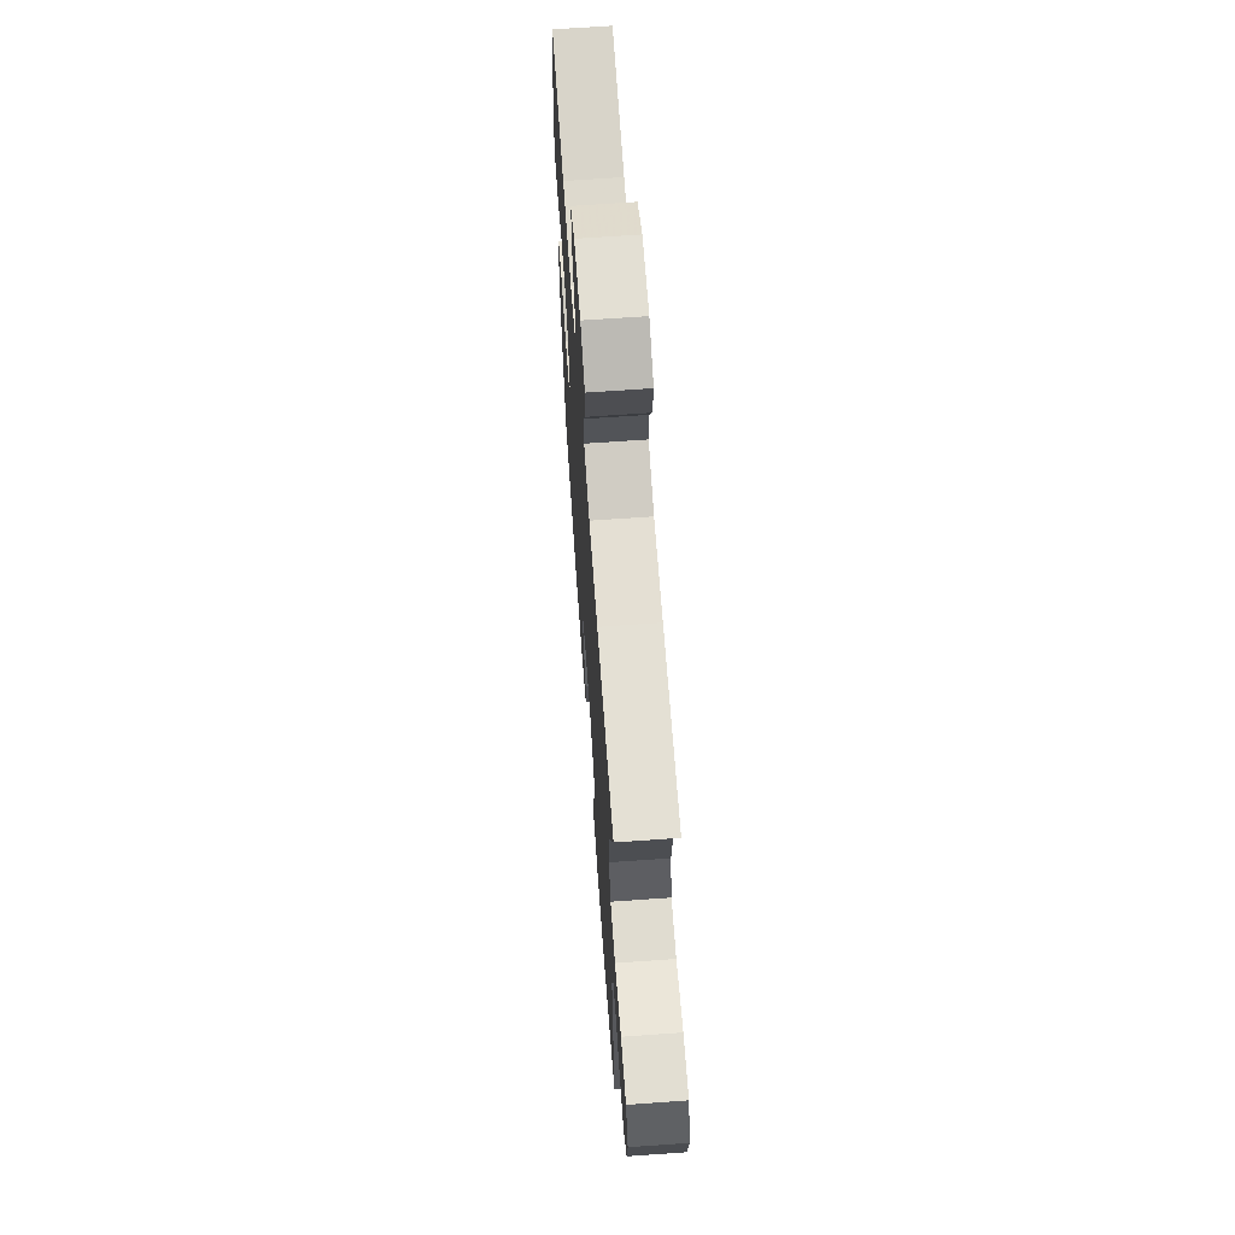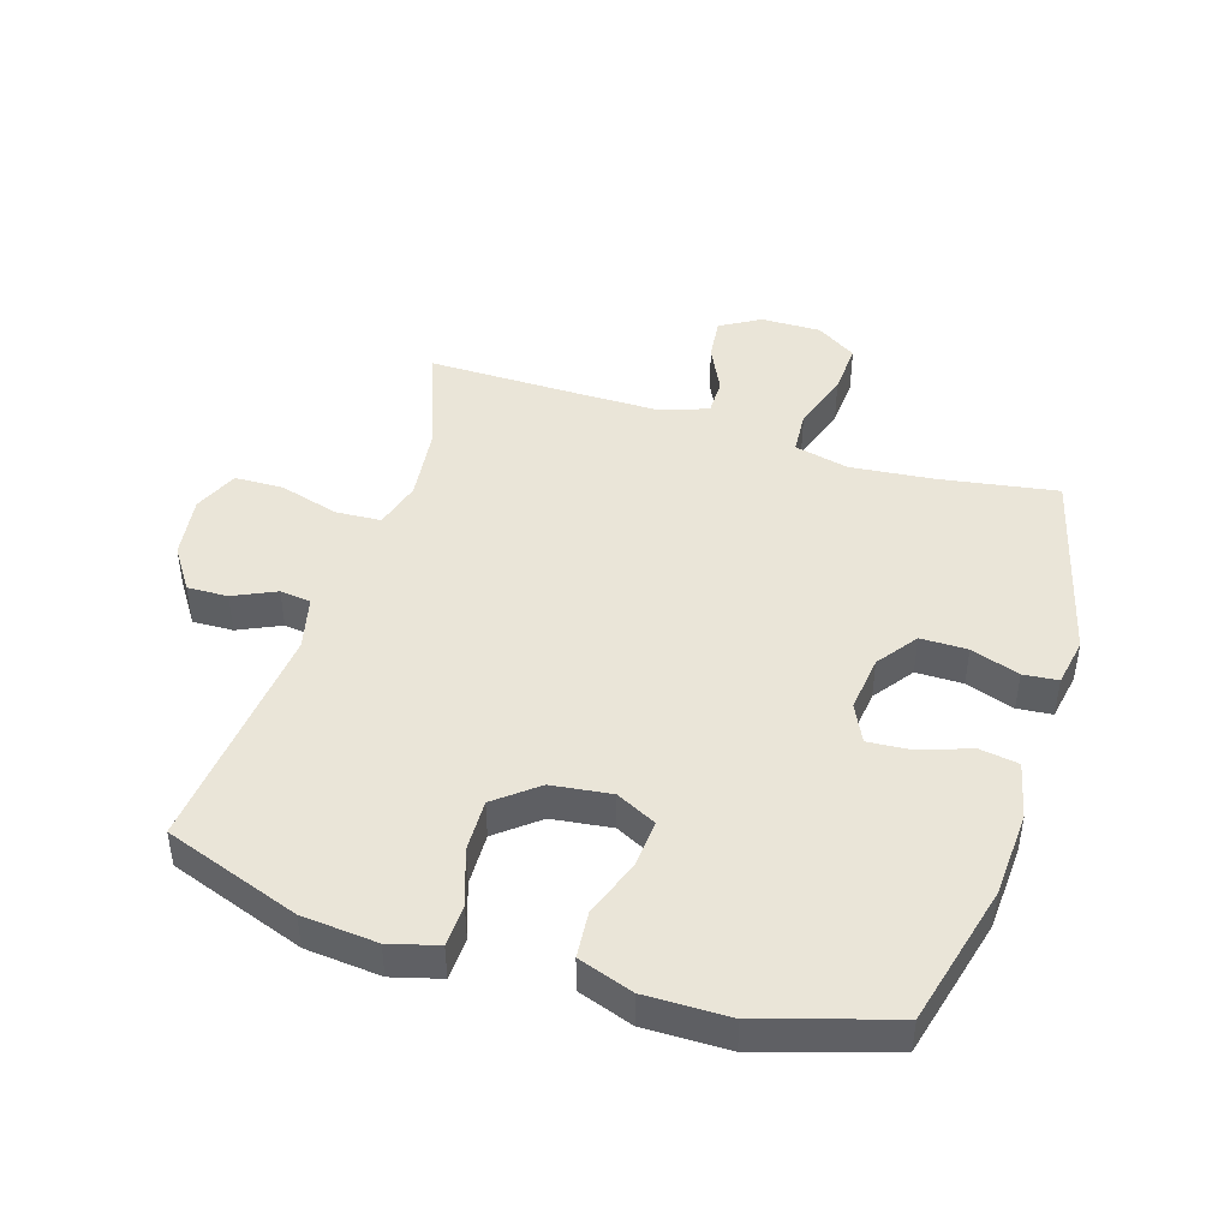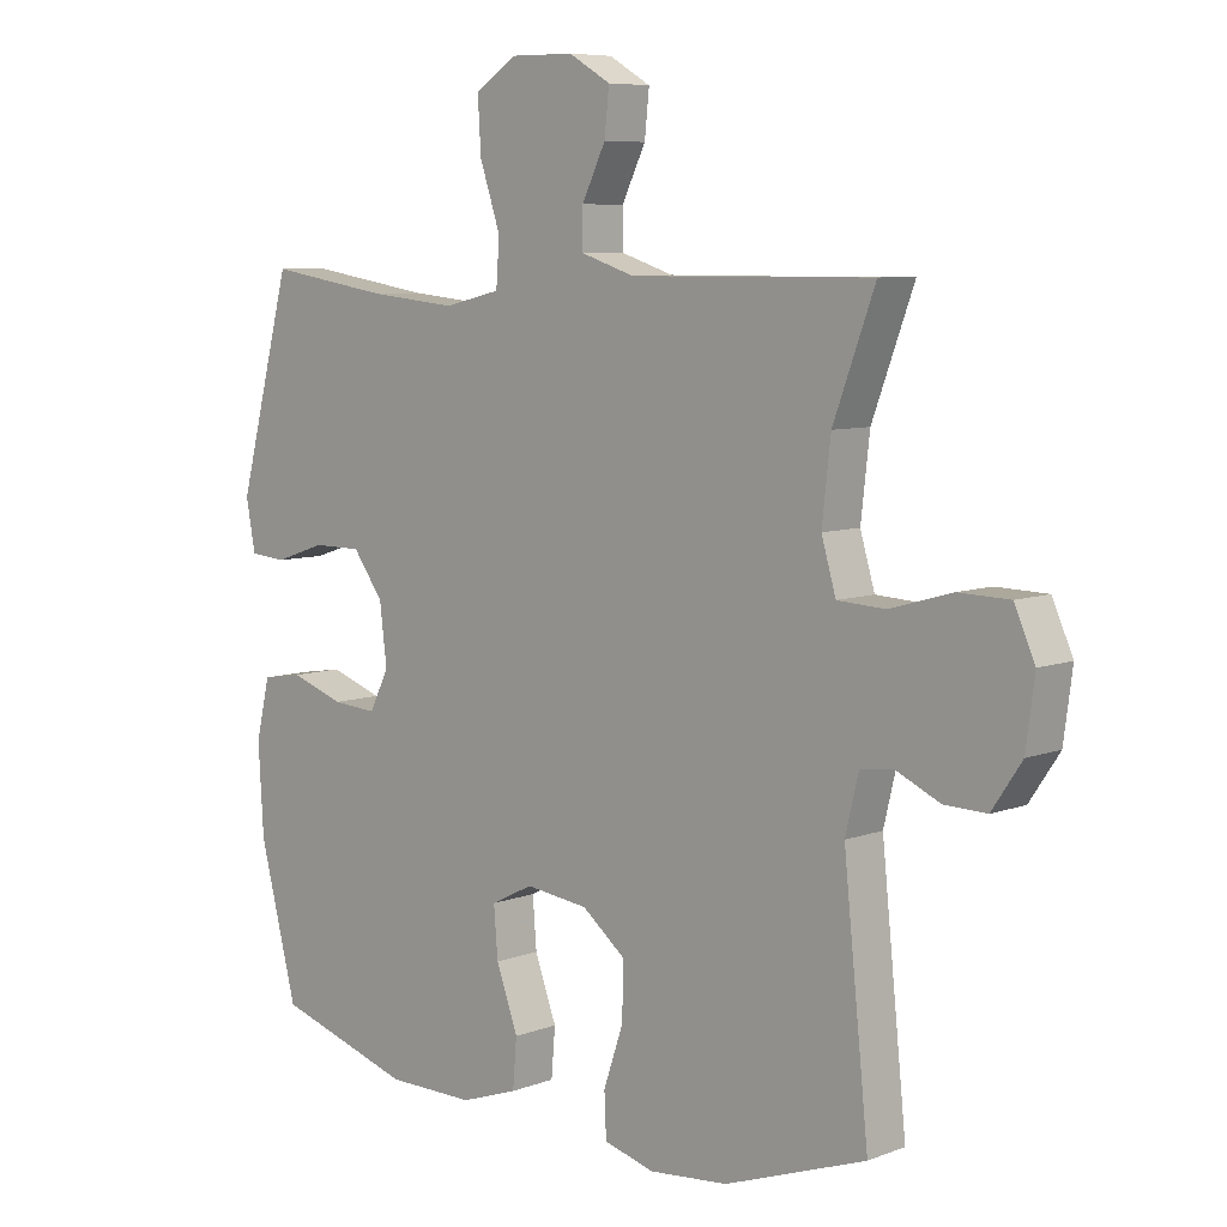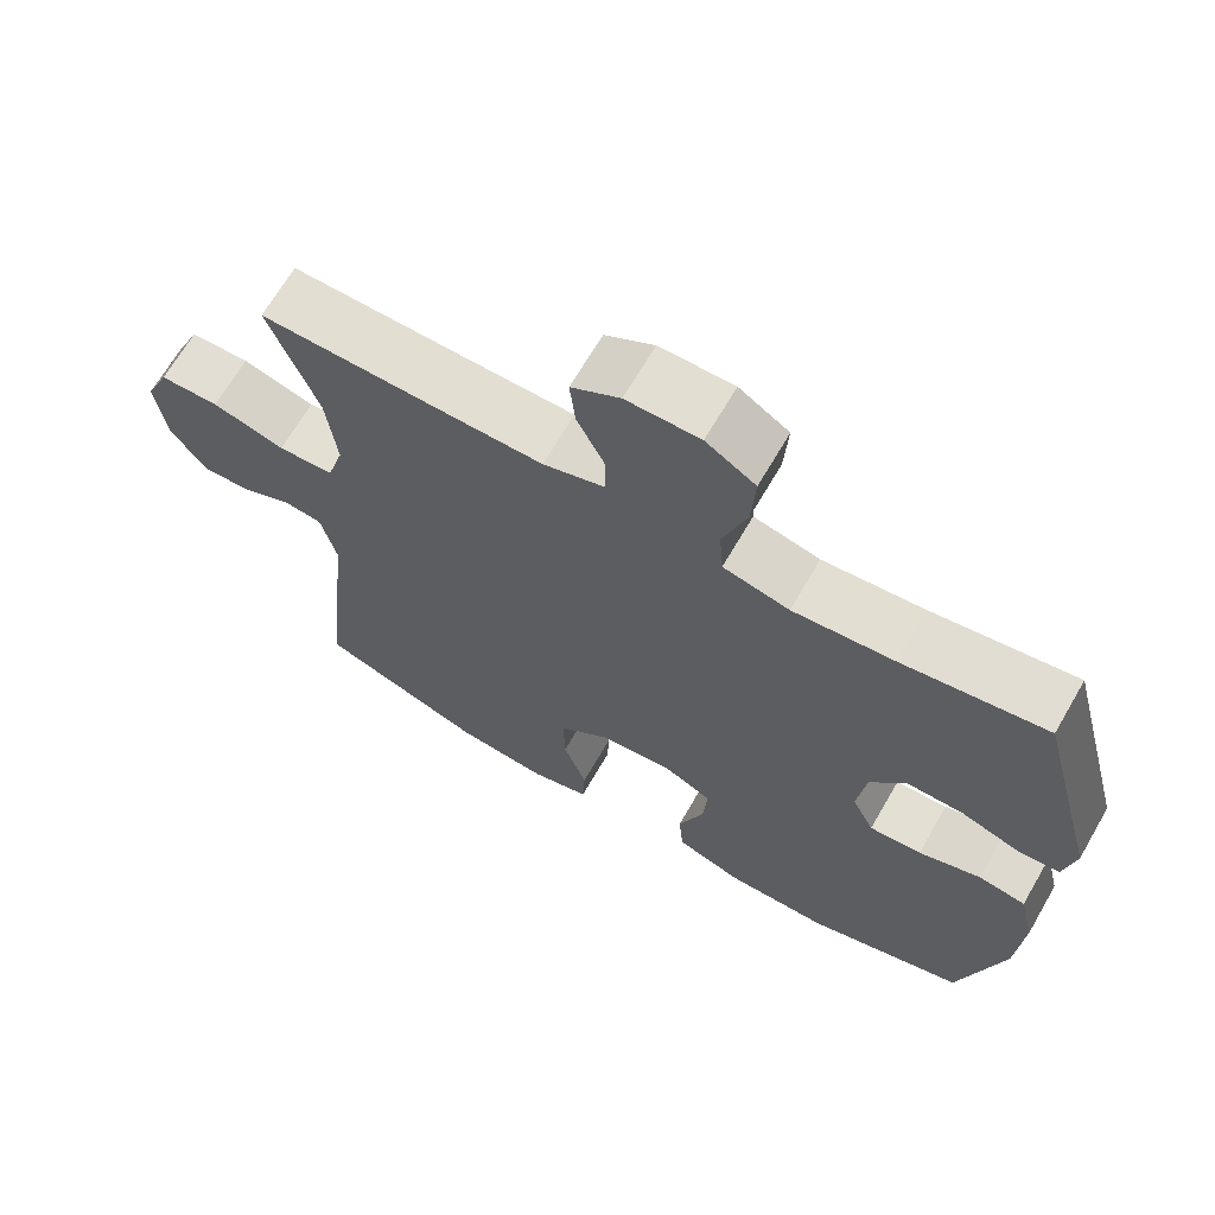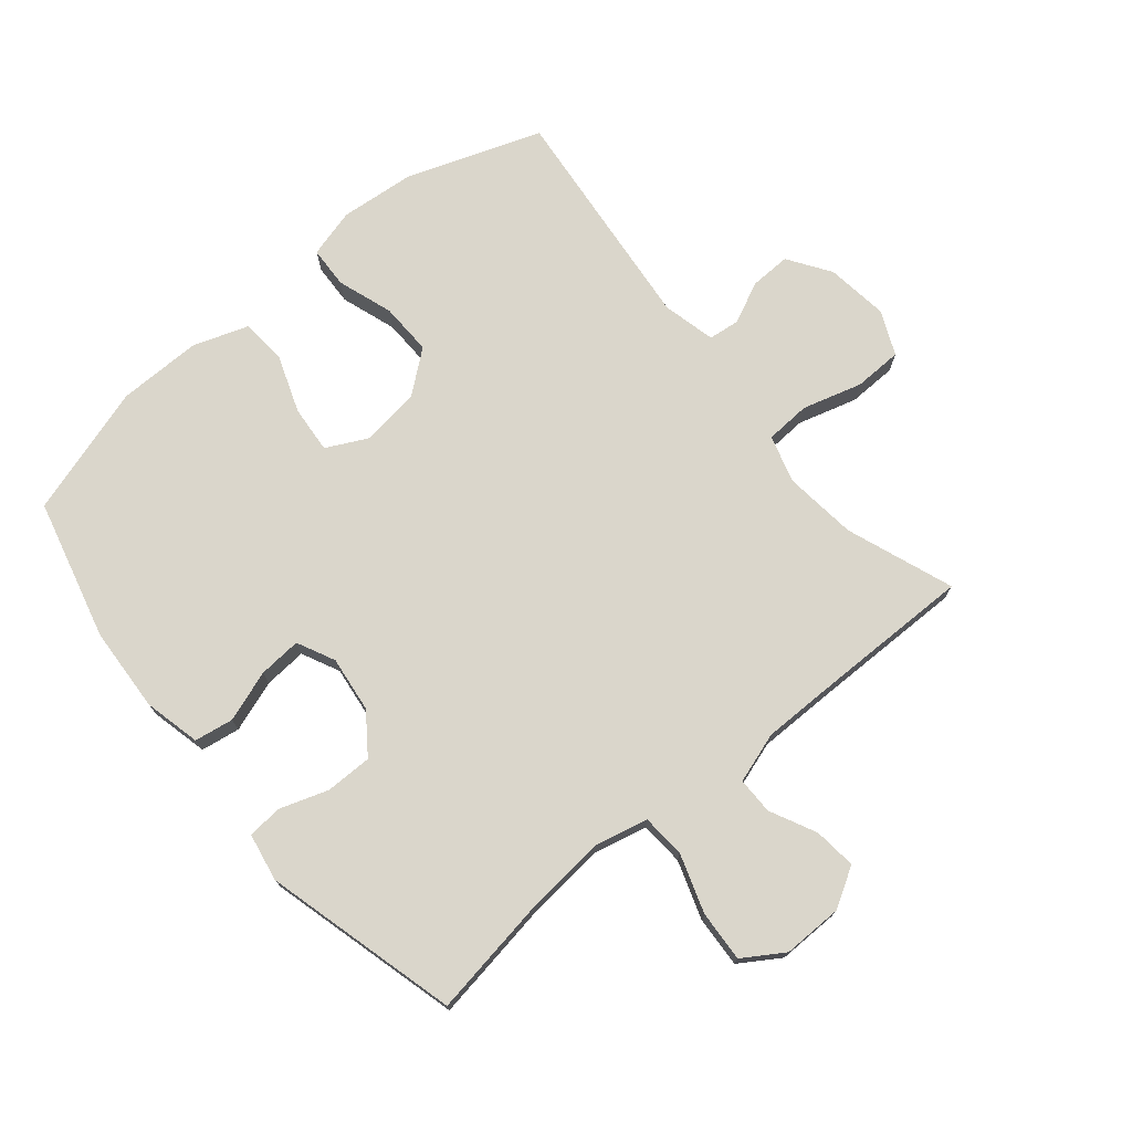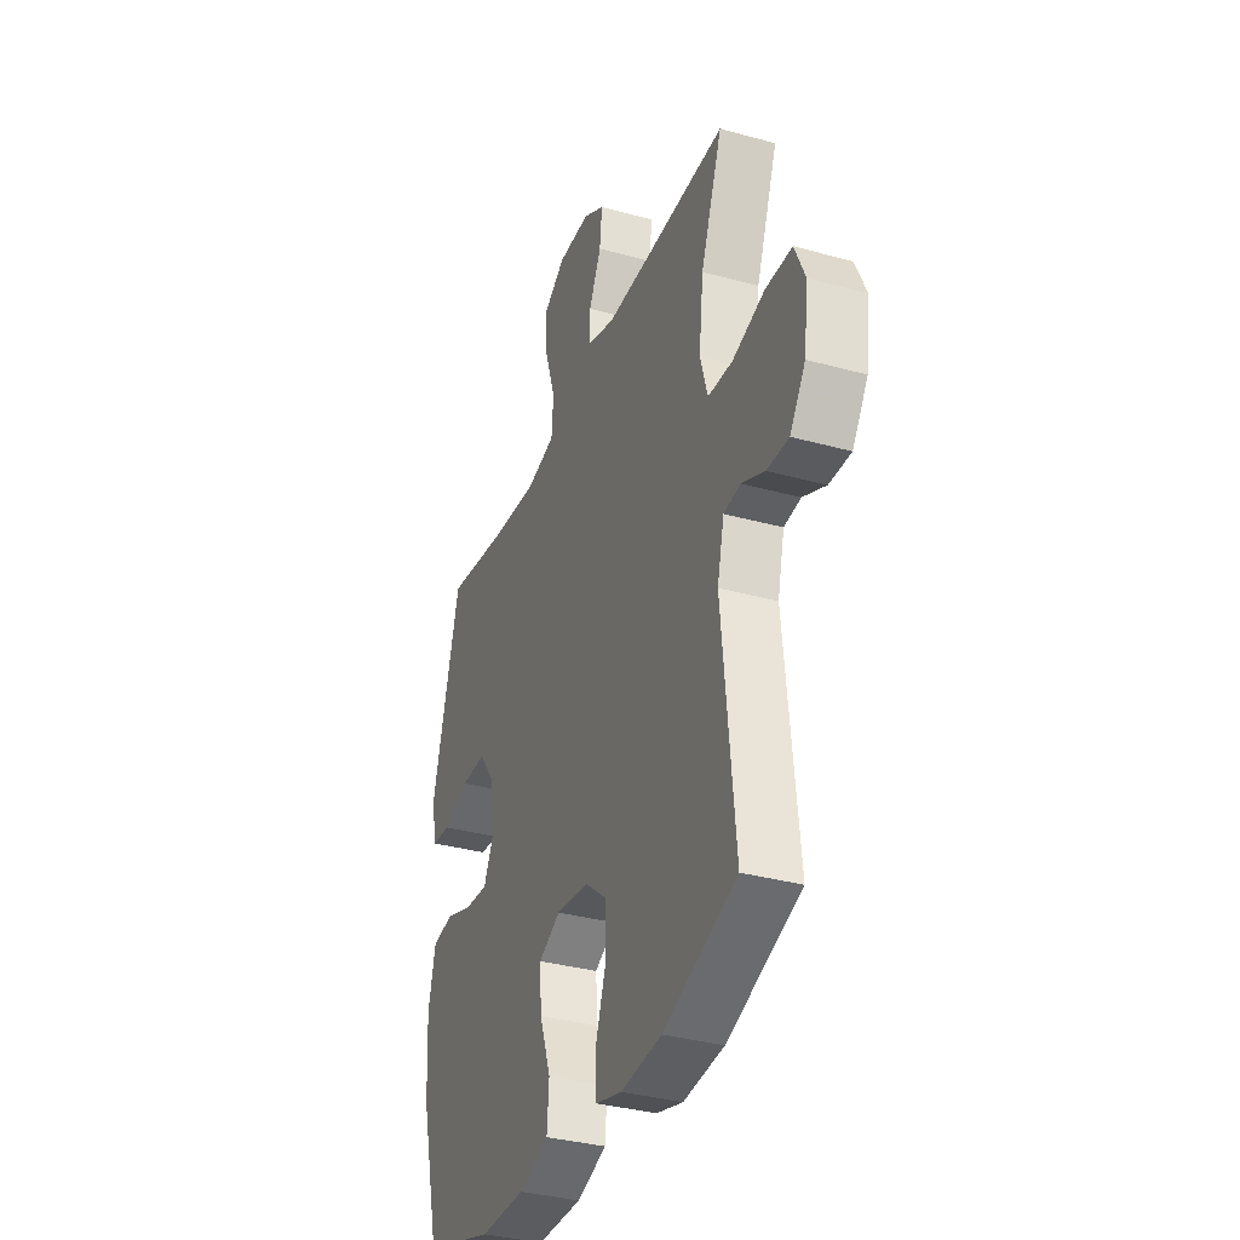
<metadata>
{"format":"obj","ext":"obj","renderer":"f3d","projection":"perspective","resolution":1024,"background":"white","views":[{"elev":66.5,"azim":85.9,"up":"+Z"},{"elev":45.4,"azim":-162.7,"up":"+Y"},{"elev":7.4,"azim":43.3,"up":"+Z"},{"elev":67.5,"azim":-149.9,"up":"+Z"},{"elev":73.9,"azim":-39.7,"up":"+Y"},{"elev":-34.5,"azim":69.6,"up":"+Z"}]}
</metadata>
<code>
v -0.5 0.07 0.5
v -0.313 0.07 0.47
v -0.182 0.07 0.457
v -0.096 0.07 0.477
v -0.091 0.07 0.546
v -0.122 0.07 0.639
v -0.127 0.07 0.72
v -0.063 0.07 0.761
v 0.032 0.07 0.76
v 0.095 0.07 0.723
v 0.088 0.07 0.656
v 0.052 0.07 0.582
v 0.052 0.07 0.524
v 0.132 0.07 0.498
v 0.257 0.07 0.498
v 0.5 0.07 0.5
v 0.437 0.07 0.33
v 0.424 0.07 0.214
v 0.446 0.07 0.139
v 0.518 0.07 0.135
v 0.612 0.07 0.162
v 0.689 0.07 0.16
v 0.72 0.07 0.09
v 0.707 0.07 -0.009
v 0.662 0.07 -0.076
v 0.598 0.07 -0.074
v 0.531 0.07 -0.043
v 0.482 0.07 -0.049
v 0.462 0.07 -0.133
v 0.5 0.07 -0.5
v 0.286 0.07 -0.576
v 0.167 0.07 -0.587
v 0.09 0.07 -0.566
v 0.087 0.07 -0.5
v 0.117 0.07 -0.412
v 0.119 0.07 -0.329
v 0.053 0.07 -0.276
v -0.042 0.07 -0.264
v -0.106 0.07 -0.296
v -0.1 0.07 -0.371
v -0.067 0.07 -0.462
v -0.073 0.07 -0.535
v -0.16 0.07 -0.565
v -0.293 0.07 -0.564
v -0.5 0.07 -0.5
v -0.557 0.07 -0.277
v -0.565 0.07 -0.142
v -0.544 0.07 -0.052
v -0.482 0.07 -0.042
v -0.401 0.07 -0.07
v -0.333 0.07 -0.075
v -0.304 0.07 -0.015
v -0.315 0.07 0.074
v -0.361 0.07 0.137
v -0.435 0.07 0.137
v -0.512 0.07 0.111
v -0.567 0.07 0.116
v -0.581 0.07 0.192
v -0.5 0 0.5
v -0.313 0 0.47
v -0.182 0 0.457
v -0.096 0 0.477
v -0.091 0 0.546
v -0.122 0 0.639
v -0.127 0 0.72
v -0.063 0 0.761
v 0.032 0 0.76
v 0.095 0 0.723
v 0.088 0 0.656
v 0.052 0 0.582
v 0.052 0 0.524
v 0.132 0 0.498
v 0.257 0 0.498
v 0.5 0 0.5
v 0.437 0 0.33
v 0.424 0 0.214
v 0.446 0 0.139
v 0.518 0 0.135
v 0.612 0 0.162
v 0.689 0 0.16
v 0.72 0 0.09
v 0.707 0 -0.009
v 0.662 0 -0.076
v 0.598 0 -0.074
v 0.531 0 -0.043
v 0.482 0 -0.049
v 0.462 0 -0.133
v 0.5 0 -0.5
v 0.286 0 -0.576
v 0.167 0 -0.587
v 0.09 0 -0.566
v 0.087 0 -0.5
v 0.117 0 -0.412
v 0.119 0 -0.329
v 0.053 0 -0.276
v -0.042 0 -0.264
v -0.106 0 -0.296
v -0.1 0 -0.371
v -0.067 0 -0.462
v -0.073 0 -0.535
v -0.16 0 -0.565
v -0.293 0 -0.564
v -0.5 0 -0.5
v -0.557 0 -0.277
v -0.565 0 -0.142
v -0.544 0 -0.052
v -0.482 0 -0.042
v -0.401 0 -0.07
v -0.333 0 -0.075
v -0.304 0 -0.015
v -0.315 0 0.074
v -0.361 0 0.137
v -0.435 0 0.137
v -0.512 0 0.111
v -0.567 0 0.116
v -0.581 0 0.192
f 55 56 57 58
f 54 55 58 1
f 53 54 1 2
f 52 53 2 3
f 47 48 49 50
f 47 50 51
f 46 47 51
f 45 46 51
f 44 45 51 52
f 40 41 42 43
f 39 40 43 44
f 32 33 34 35
f 32 35 36
f 29 30 31 32
f 28 29 32 36
f 24 25 26 27
f 24 27 28
f 23 24 28
f 20 21 22 23
f 19 20 23 28
f 18 19 28 36
f 15 16 17
f 14 15 17 18
f 13 14 18 36
f 9 10 11 12
f 9 12 13
f 5 6 7 8
f 4 5 8 9
f 44 52 3 4
f 39 44 4 9
f 38 39 9 13
f 37 38 13
f 13 36 37
f 116 115 114 113
f 59 116 113 112
f 60 59 112 111
f 61 60 111 110
f 108 107 106 105
f 109 108 105
f 109 105 104
f 109 104 103
f 110 109 103 102
f 101 100 99 98
f 102 101 98 97
f 93 92 91 90
f 94 93 90
f 90 89 88 87
f 94 90 87 86
f 85 84 83 82
f 86 85 82
f 86 82 81
f 81 80 79 78
f 86 81 78 77
f 94 86 77 76
f 75 74 73
f 76 75 73 72
f 94 76 72 71
f 70 69 68 67
f 71 70 67
f 66 65 64 63
f 67 66 63 62
f 62 61 110 102
f 67 62 102 97
f 71 67 97 96
f 71 96 95
f 95 94 71
f 1 59 60 2
f 2 60 61 3
f 3 61 62 4
f 4 62 63 5
f 5 63 64 6
f 6 64 65 7
f 7 65 66 8
f 8 66 67 9
f 9 67 68 10
f 10 68 69 11
f 11 69 70 12
f 12 70 71 13
f 13 71 72 14
f 14 72 73 15
f 15 73 74 16
f 16 74 75 17
f 17 75 76 18
f 18 76 77 19
f 19 77 78 20
f 20 78 79 21
f 21 79 80 22
f 22 80 81 23
f 23 81 82 24
f 24 82 83 25
f 25 83 84 26
f 26 84 85 27
f 27 85 86 28
f 28 86 87 29
f 29 87 88 30
f 30 88 89 31
f 31 89 90 32
f 32 90 91 33
f 33 91 92 34
f 34 92 93 35
f 35 93 94 36
f 36 94 95 37
f 37 95 96 38
f 38 96 97 39
f 39 97 98 40
f 40 98 99 41
f 41 99 100 42
f 42 100 101 43
f 43 101 102 44
f 44 102 103 45
f 45 103 104 46
f 46 104 105 47
f 47 105 106 48
f 48 106 107 49
f 49 107 108 50
f 50 108 109 51
f 51 109 110 52
f 52 110 111 53
f 53 111 112 54
f 54 112 113 55
f 55 113 114 56
f 56 114 115 57
f 57 115 116 58
f 58 116 59 1

</code>
